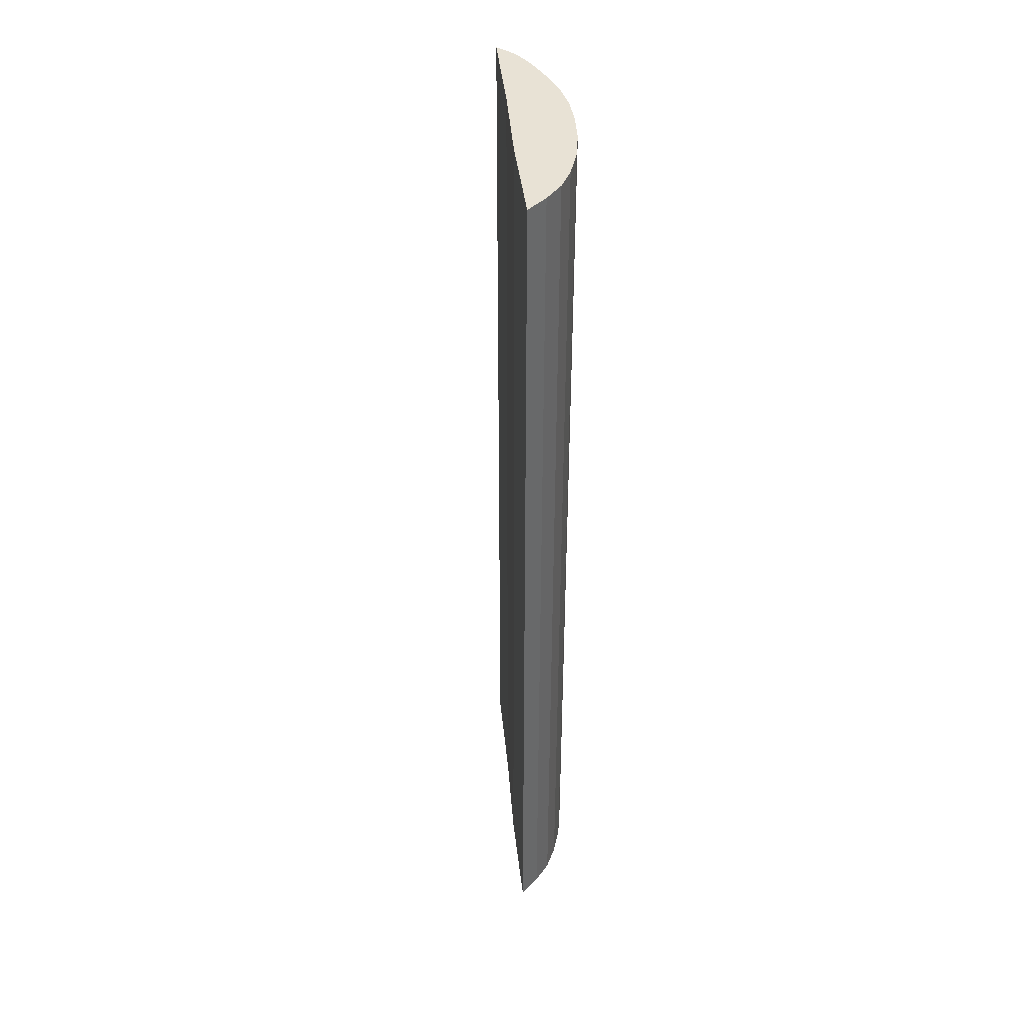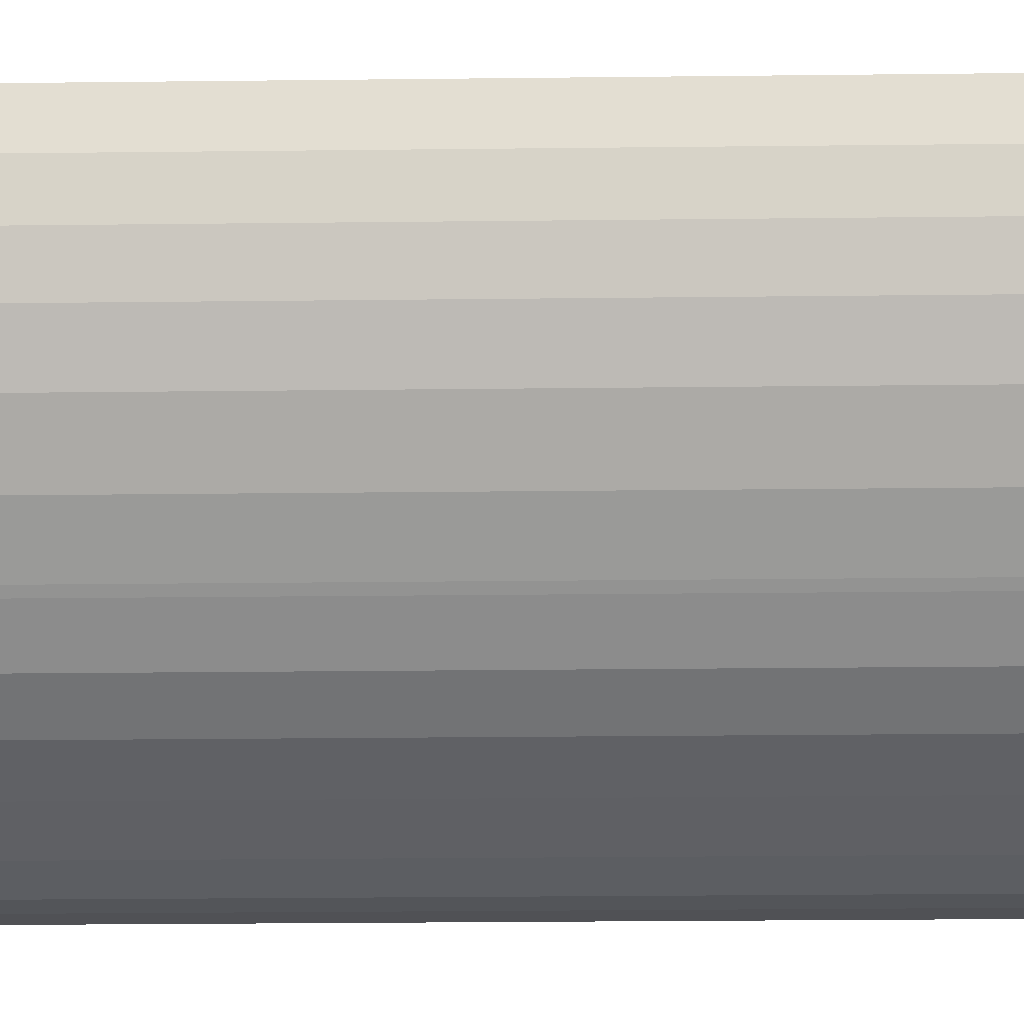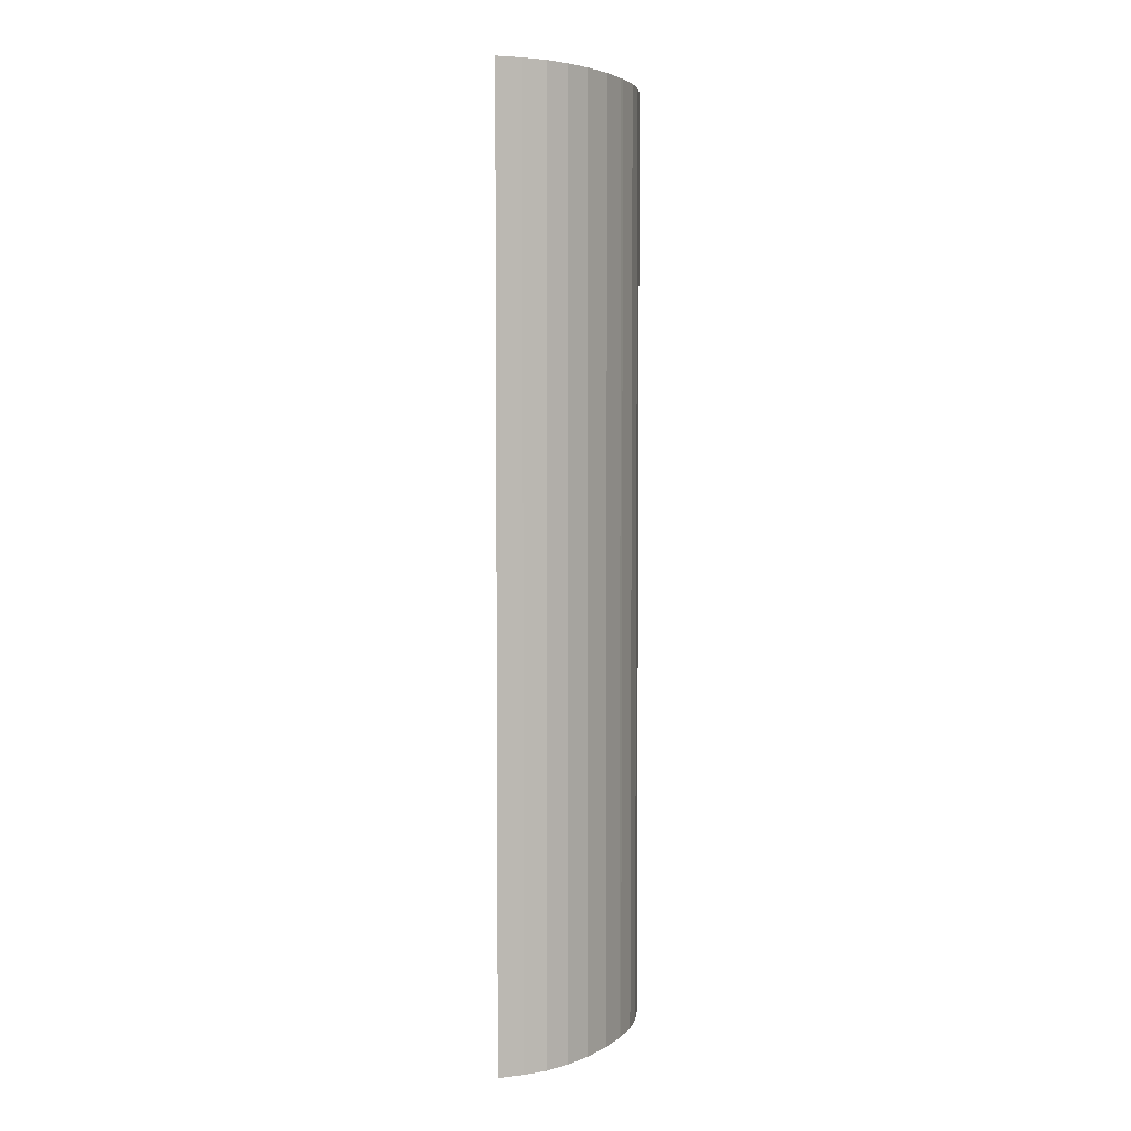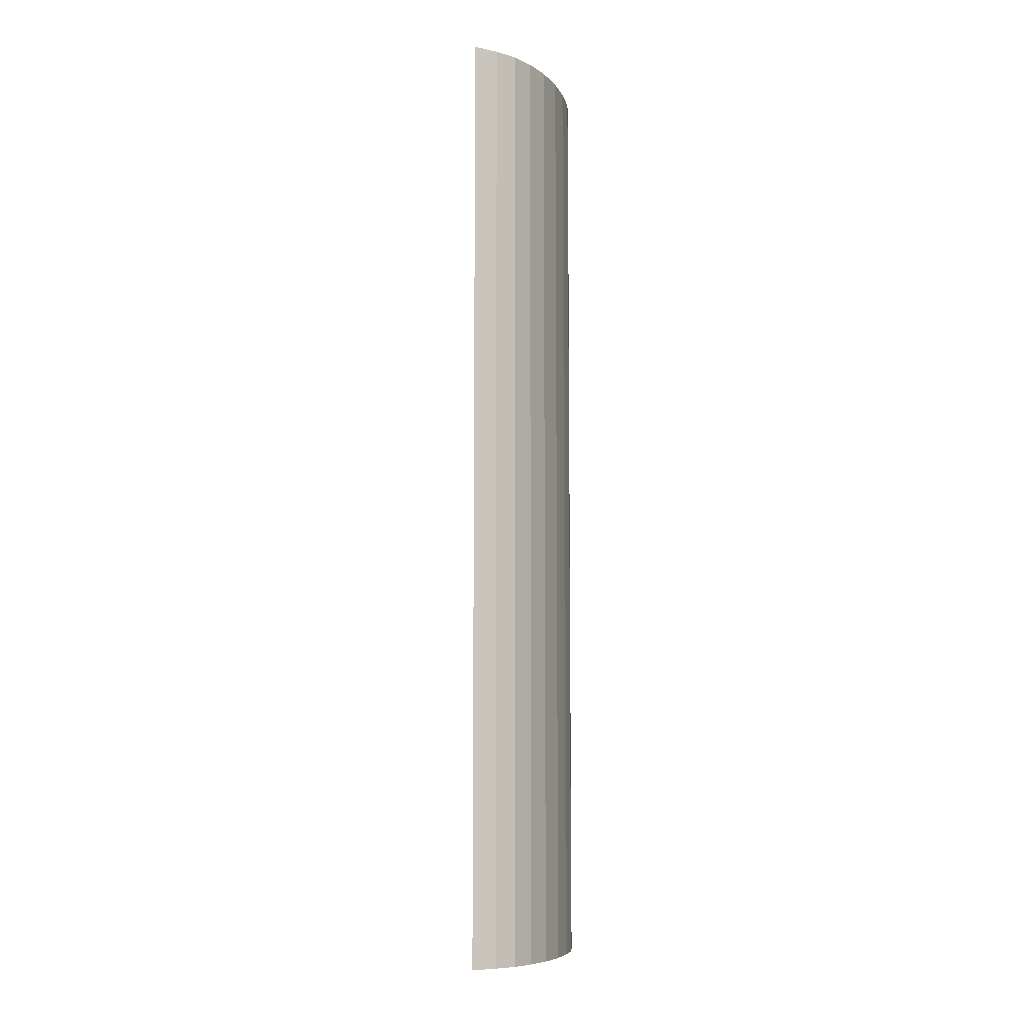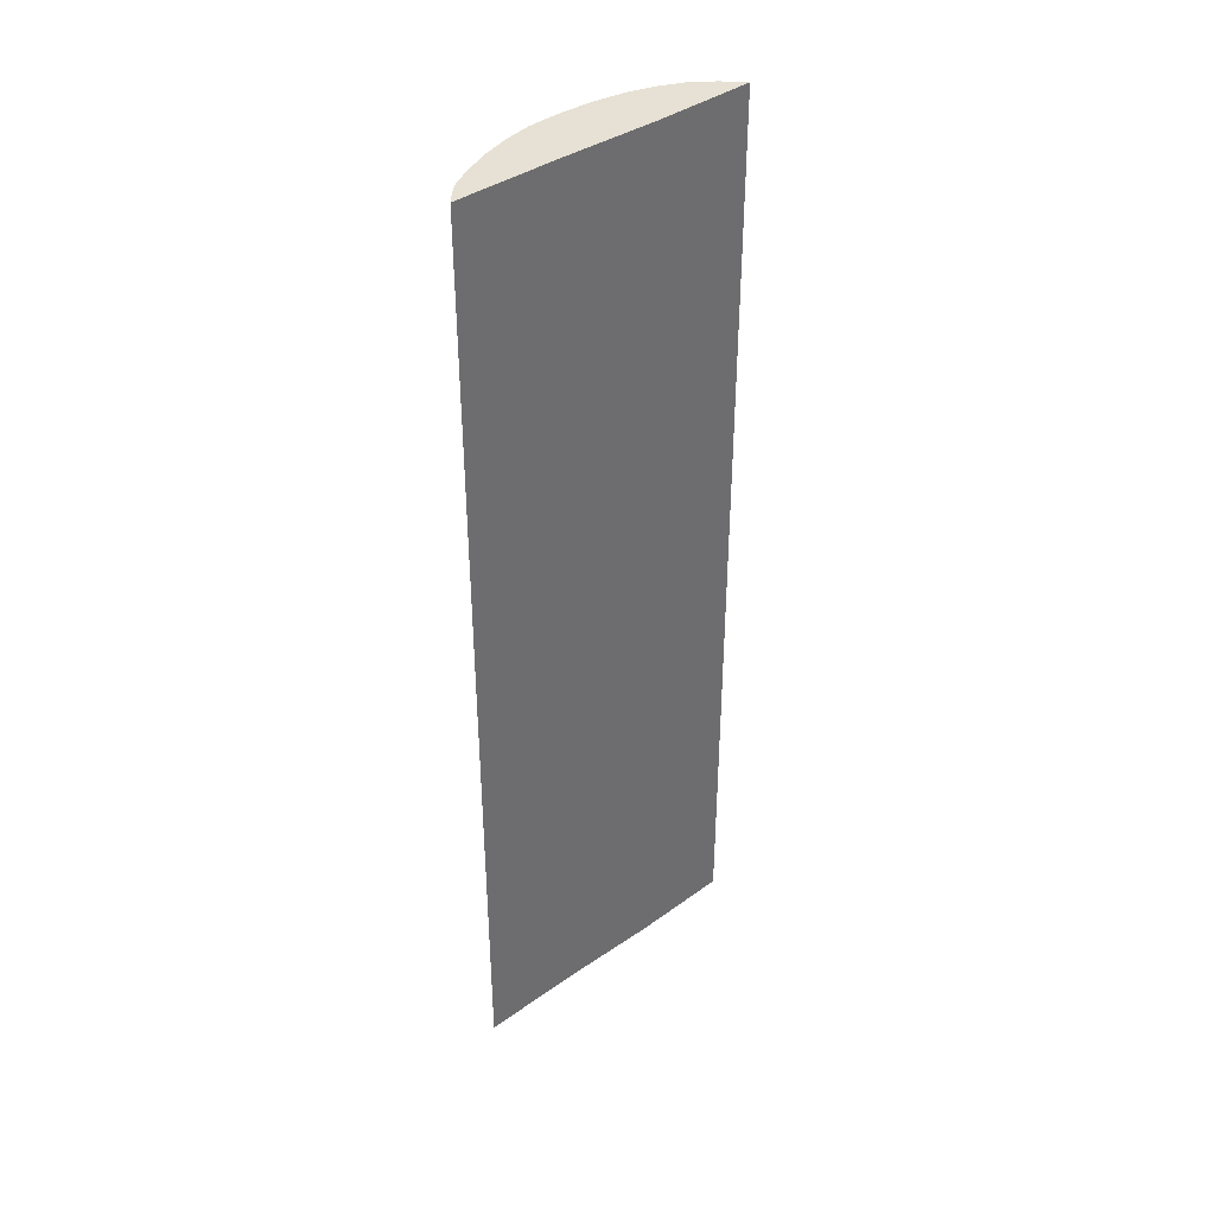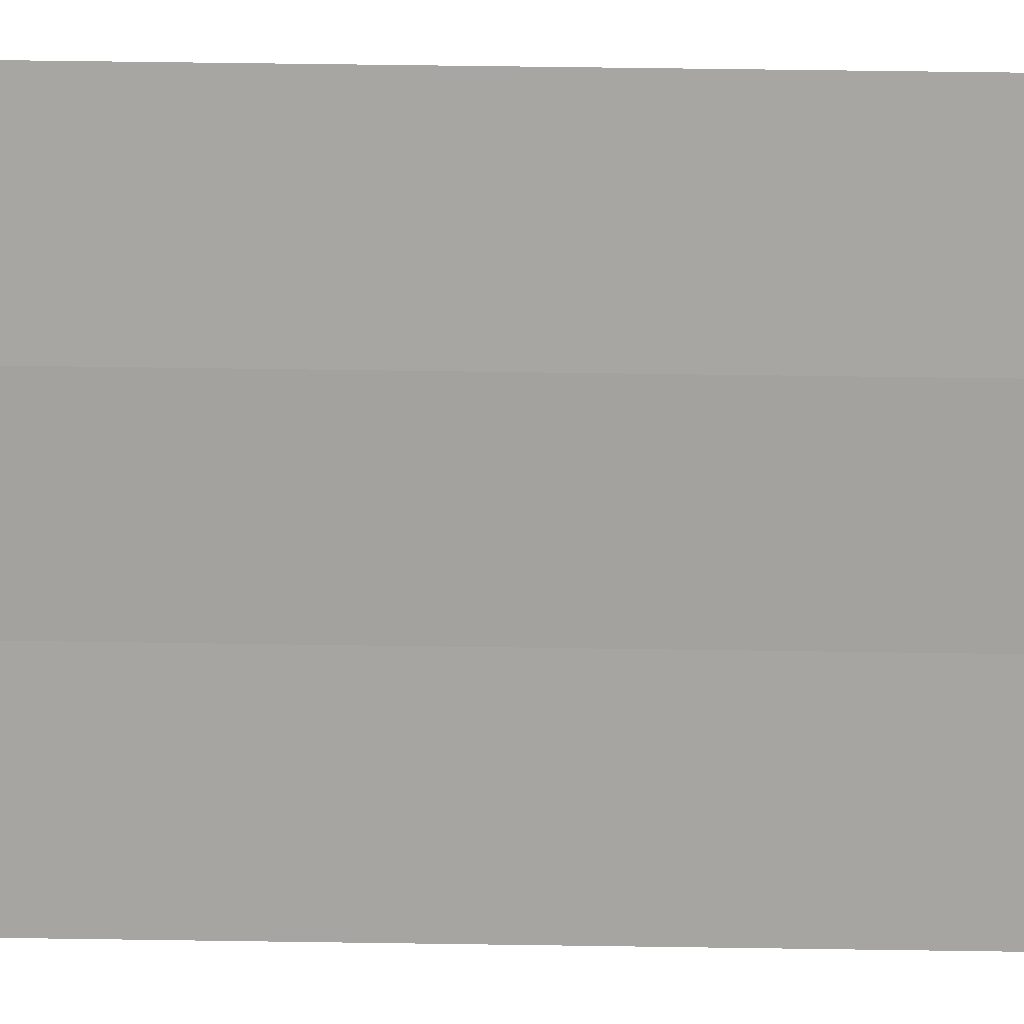
<metadata>
{"format":"obj","ext":"obj","renderer":"f3d","projection":"perspective","resolution":1024,"background":"white","views":[{"elev":40.6,"azim":33.8,"up":"+Y"},{"elev":-16.3,"azim":91.6,"up":"+Z"},{"elev":4.4,"azim":62.9,"up":"+Y"},{"elev":-7.9,"azim":53.1,"up":"+Y"},{"elev":39.1,"azim":-92.3,"up":"+Y"},{"elev":55.5,"azim":-89.1,"up":"+Z"}]}
</metadata>
<code>
v  4.143 19.65 4.49
v  2.682 19.65 3.357
v  4.08 19.65 5.026
v  4.129 19.65 3.973
v  4.001 19.65 3.458
v  3.77 19.65 2.891
v  1.427 19.65 1.748
v  3.409 19.65 2.269
v  3.014 19.65 1.743
v  2.948 19.65 1.663
v  2.56 19.65 1.23
v  0 19.65 1.203e-15
v  2.116 19.65 0.863
v  1.621 19.65 0.541
v  1.045 19.65 0.243
v  0.581 19.65 0.061
v  0.29 19.65 0.02
v  1.045 -1.488e-17 0.243
v  0.581 -3.735e-18 0.061
v  0.29 -1.225e-18 0.02
v  0 0 0
v  1.427 -1.07e-16 1.748
v  2.682 -2.056e-16 3.357
v  4.08 -3.078e-16 5.026
v  4.143 -2.749e-16 4.49
v  4.129 -2.433e-16 3.973
v  4.001 -2.117e-16 3.458
v  3.77 -1.77e-16 2.891
v  3.409 -1.389e-16 2.269
v  3.014 -1.067e-16 1.743
v  2.948 -1.018e-16 1.663
v  2.56 -7.532e-17 1.23
v  1.621 -3.313e-17 0.541
v  2.116 -5.284e-17 0.863
g defaultobject
f 1 2 3
f 2 1 4
f 2 4 5
f 2 5 6
f 2 6 7
f 7 6 8
f 7 8 9
f 7 9 10
f 7 10 11
f 7 11 12
f 12 11 13
f 12 13 14
f 12 14 15
f 12 15 16
f 12 16 17
f 18 16 15
f 16 18 19
f 19 17 16
f 17 19 20
f 20 12 17
f 12 20 21
f 21 7 12
f 7 21 22
f 22 2 7
f 2 22 23
f 23 3 2
f 3 23 24
f 24 1 3
f 1 24 25
f 25 4 1
f 4 25 26
f 26 5 4
f 5 26 27
f 27 6 5
f 6 27 28
f 28 8 6
f 8 28 29
f 29 9 8
f 9 29 30
f 30 10 9
f 10 30 31
f 31 11 10
f 11 31 32
f 33 15 14
f 15 33 18
f 32 13 11
f 13 32 34
f 34 14 13
f 14 34 33
f 23 25 24
f 25 23 26
f 26 23 27
f 27 23 28
f 28 23 22
f 28 22 29
f 29 22 30
f 30 22 31
f 31 22 32
f 32 22 21
f 32 21 34
f 34 21 33
f 33 21 18
f 18 21 19
f 19 21 20

</code>
